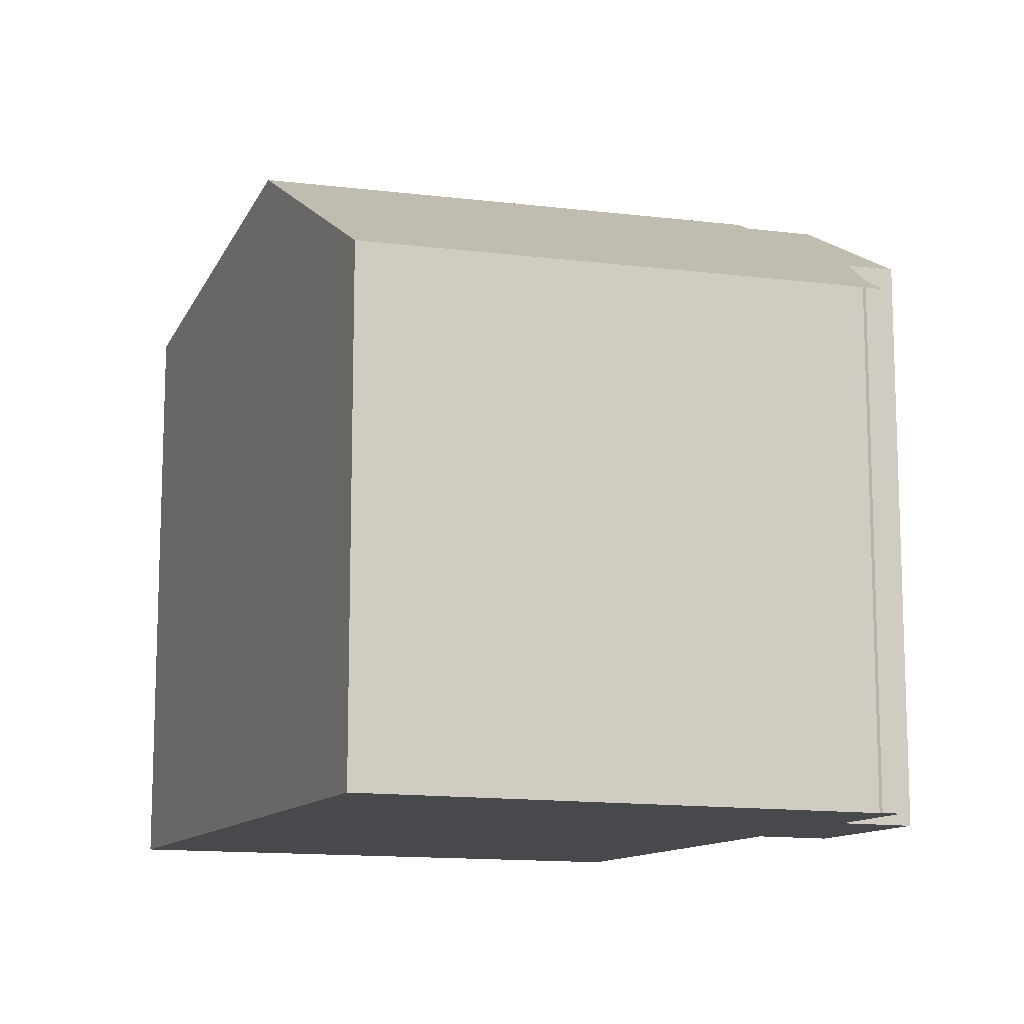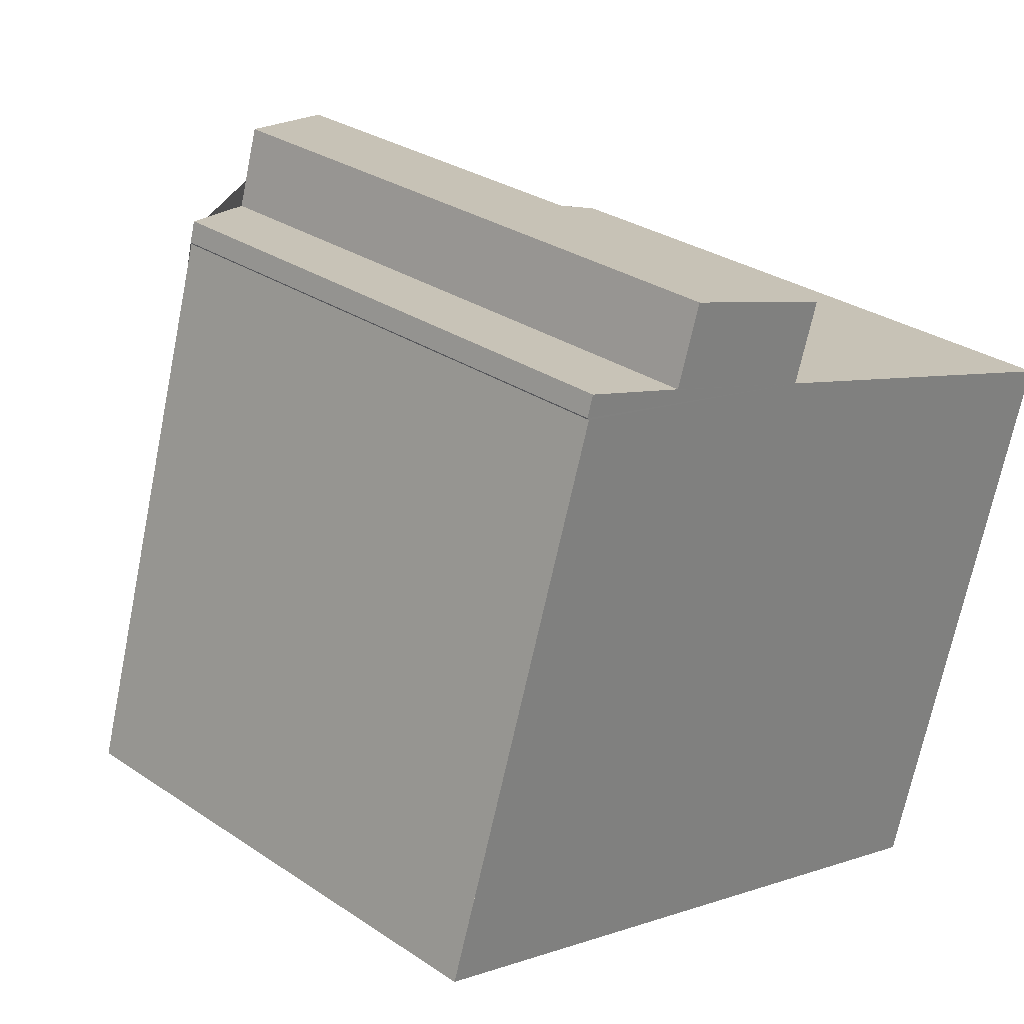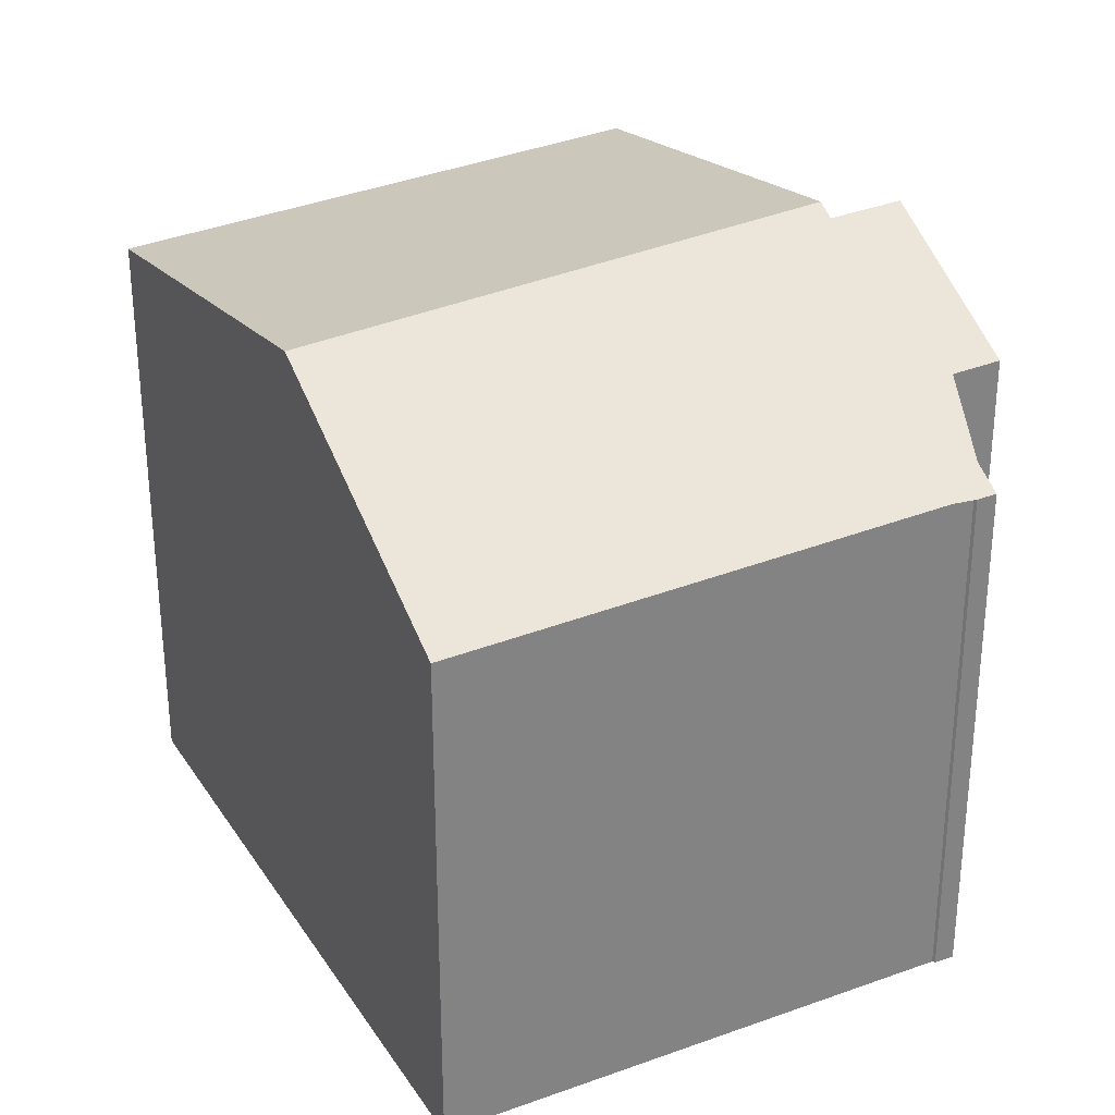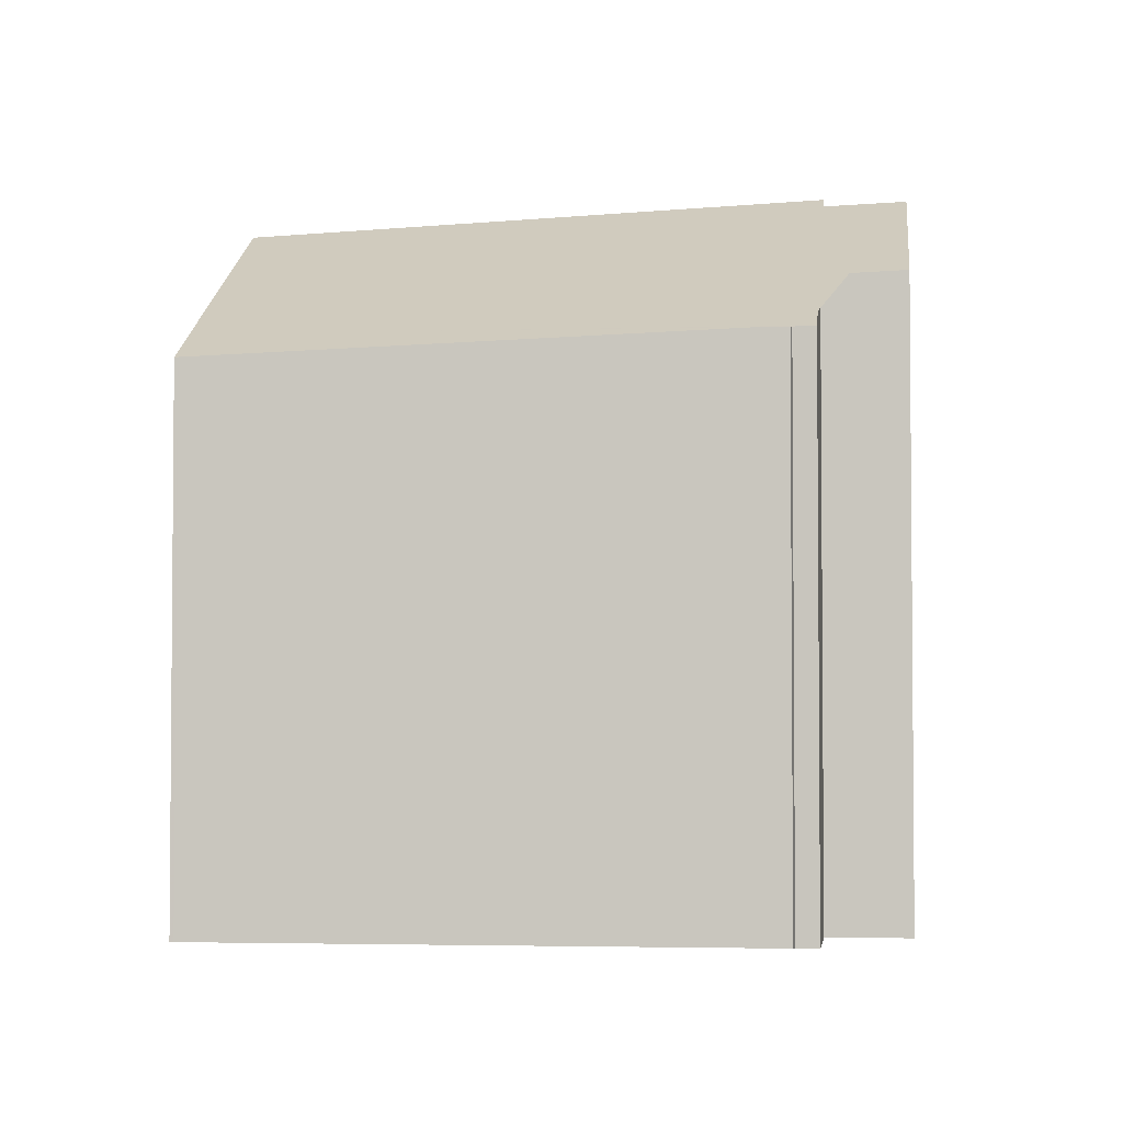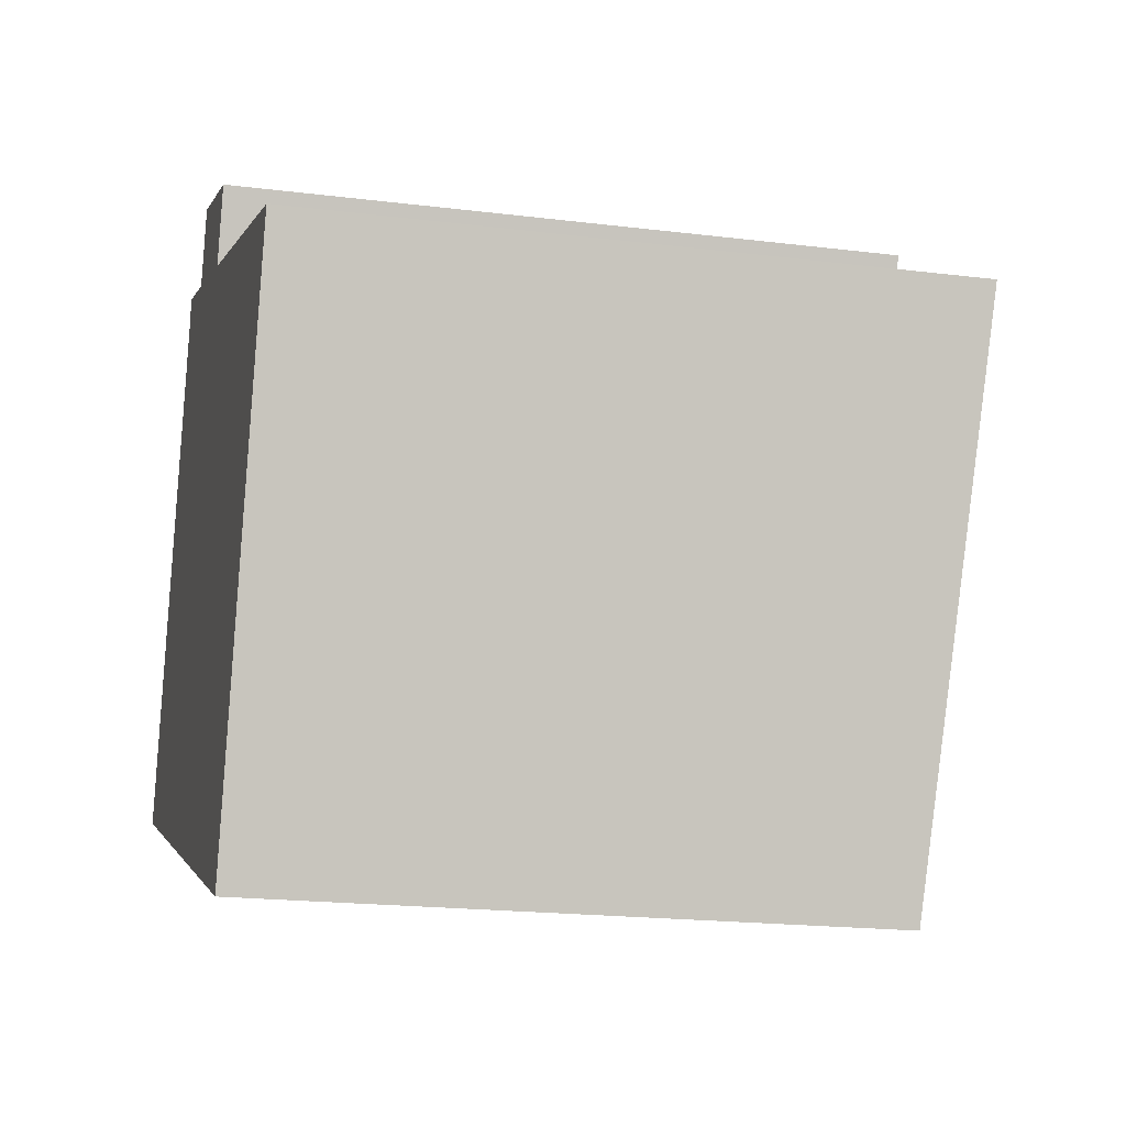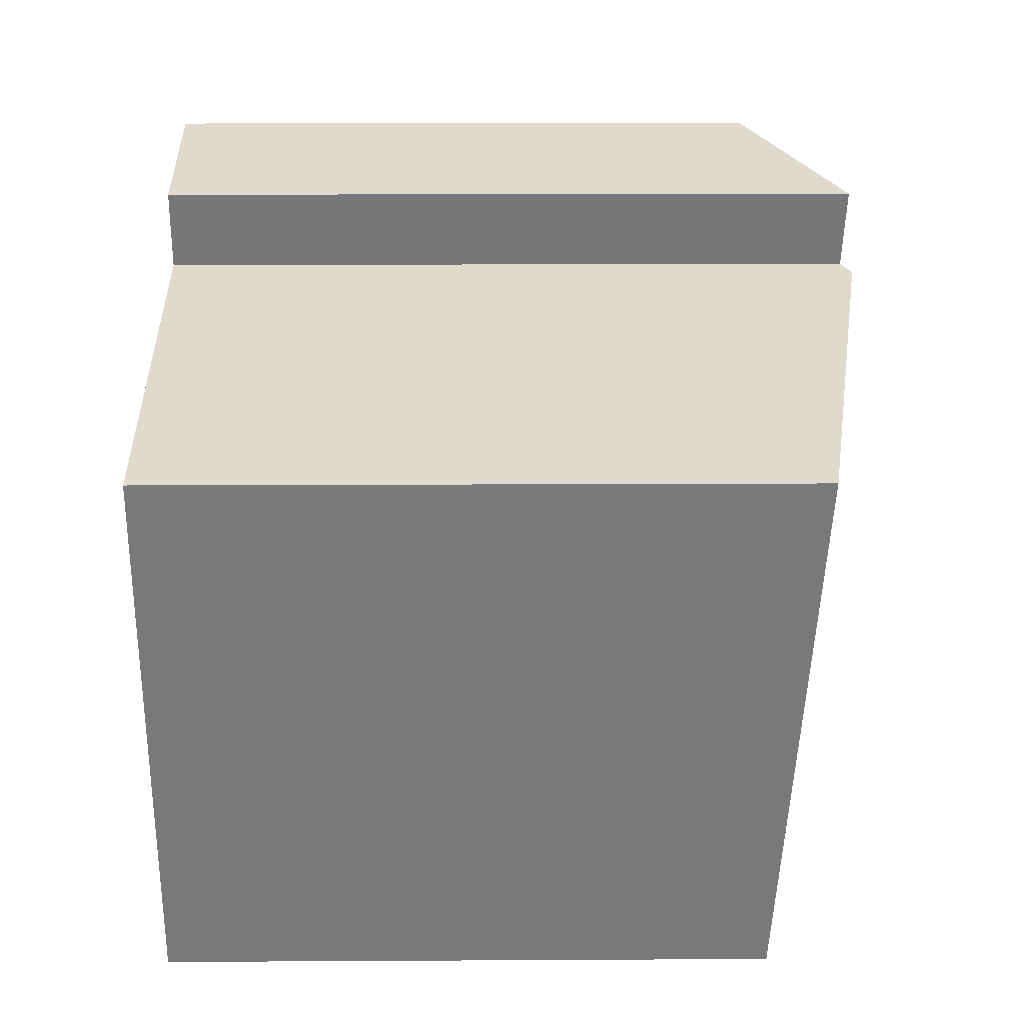
<metadata>
{"format":"obj","ext":"obj","renderer":"f3d","projection":"perspective","resolution":1024,"background":"white","views":[{"elev":-12.2,"azim":86.0,"up":"+Z"},{"elev":29.8,"azim":134.4,"up":"+Y"},{"elev":30.1,"azim":80.7,"up":"+Z"},{"elev":-3.2,"azim":114.8,"up":"+Z"},{"elev":-19.2,"azim":-103.2,"up":"+Y"},{"elev":14.4,"azim":-90.7,"up":"+Y"}]}
</metadata>
<code>
v -1954 -816.8 8.539
v -1954 -815.8 8.577
v -1952 -815.1 7.389
v -1952 -816.1 7.351
v -1950 -815.6 6.575
v -1950 -815.9 6.568
v -1950 -815.9 6.584
v -1948 -822.3 6.348
v -1959 -818.4 7.861
v -1957 -825.1 7.478
v -1954 -816.8 8.666
v -1952 -823.4 8.315
v -1954 -816.9 8.661
v -1952 -823.4 8.315
v -1954 -816.8 8.666
v -1954 -816.9 8.661
v -1952 -820.9 8.45
v -1952 -820.8 8.454
v -1955 -817.2 8.482
v -1954 -824.1 7.947
v -1950 -815.7 6.573
v -1959 -818.5 7.856
v -1955 -817.3 8.475
v -1948 -822.4 6.549
v -1951 -815.8 6.786
v -1951 -815.7 6.789
v -1958 -818.4 7.9
v -1956 -825 7.523
v -1958 -818.3 7.905
v -1954 -816.8 8.469
v -1951 -823.4 8.225
v -1954 -815.8 8.507
v -1949 -819.8 6.642
v -1949 -819.7 6.443
v -1952 -820.9 8.45
v -1957 -822.5 7.626
v -1957 -822.4 7.671
v -1954 -821.4 8.154
v -1952 -820.8 8.32
v -1949 -819.8 6.644
v -1949 -819.6 6.446
v -1952 -820.8 8.454
v -1957 -822.4 7.629
v -1957 -822.3 7.674
v -1954 -821.4 8.159
v -1952 -820.7 8.323
v -1952 -822.9 8.34
v -1949 -821.9 6.566
v -1948 -821.8 6.366
v -1952 -822.9 8.34
v -1957 -824.6 7.506
v -1956 -824.5 7.551
v -1954 -823.6 7.986
v -1952 -822.9 8.243
v -1952 -823.4 8.317
v -1948 -822.4 6.55
v -1948 -822.2 6.349
v -1952 -823.4 8.317
v -1957 -825 7.48
v -1956 -824.9 7.525
v -1954 -824.1 7.95
v -1951 -823.3 8.226
v -1954 -815.8 8.577
v -1954 -816.8 8.539
v -1954 -816.8 0
v -1954 -815.8 0
v -1954 -815.8 8.507
v -1954 -815.8 8.577
v -1954 -815.8 0
v -1954 -815.8 0
v -1952 -816.1 7.351
v -1952 -815.1 7.389
v -1952 -815.1 0
v -1952 -816.1 0
v -1951 -815.7 6.789
v -1952 -816.1 7.351
v -1952 -816.1 0
v -1951 -815.7 0
v -1950 -815.7 6.573
v -1950 -815.6 6.575
v -1950 -815.6 0
v -1950 -815.7 0
v -1950 -815.9 6.584
v -1950 -815.9 6.568
v -1950 -815.9 0
v -1950 -815.9 0
v -1949 -819.6 6.446
v -1950 -815.9 6.584
v -1950 -815.9 0
v -1949 -819.6 -8.882e-16
v -1948 -822.4 6.549
v -1948 -822.3 6.348
v -1948 -822.3 -8.882e-16
v -1948 -822.4 0
v -1958 -818.3 7.905
v -1959 -818.4 7.861
v -1959 -818.4 8.882e-16
v -1958 -818.3 -8.882e-16
v -1957 -825 7.48
v -1957 -825.1 7.478
v -1957 -825.1 0
v -1957 -825 0
v -1954 -816.8 8.539
v -1954 -816.8 8.666
v -1954 -816.8 0
v -1954 -816.8 0
v -1954 -824.1 7.947
v -1952 -823.4 8.315
v -1952 -823.4 -1.776e-15
v -1954 -824.1 0
v -1954 -816.8 8.666
v -1955 -817.2 8.482
v -1955 -817.2 0
v -1954 -816.8 0
v -1956 -825 7.523
v -1954 -824.1 7.947
v -1954 -824.1 0
v -1956 -825 0
v -1950 -815.9 6.568
v -1950 -815.7 6.573
v -1950 -815.7 0
v -1950 -815.9 0
v -1959 -818.4 7.861
v -1959 -818.5 7.856
v -1959 -818.5 8.882e-16
v -1959 -818.4 8.882e-16
v -1951 -823.4 8.225
v -1948 -822.4 6.549
v -1948 -822.4 0
v -1951 -823.4 0
v -1950 -815.6 6.575
v -1951 -815.7 6.789
v -1951 -815.7 0
v -1950 -815.6 0
v -1957 -825.1 7.478
v -1956 -825 7.523
v -1956 -825 0
v -1957 -825.1 0
v -1955 -817.2 8.482
v -1958 -818.3 7.905
v -1958 -818.3 -8.882e-16
v -1955 -817.2 0
v -1952 -823.4 8.315
v -1951 -823.4 8.225
v -1951 -823.4 0
v -1952 -823.4 -1.776e-15
v -1952 -815.1 7.389
v -1954 -815.8 8.507
v -1954 -815.8 0
v -1952 -815.1 0
v -1948 -821.8 6.366
v -1949 -819.7 6.443
v -1949 -819.7 0
v -1948 -821.8 -8.882e-16
v -1957 -822.4 7.629
v -1957 -822.5 7.626
v -1957 -822.5 0
v -1957 -822.4 -8.882e-16
v -1949 -819.7 6.443
v -1949 -819.6 6.446
v -1949 -819.6 -8.882e-16
v -1949 -819.7 0
v -1959 -818.5 7.856
v -1957 -822.4 7.629
v -1957 -822.4 -8.882e-16
v -1959 -818.5 8.882e-16
v -1948 -822.2 6.349
v -1948 -821.8 6.366
v -1948 -821.8 -8.882e-16
v -1948 -822.2 0
v -1957 -822.5 7.626
v -1957 -824.6 7.506
v -1957 -824.6 0
v -1957 -822.5 0
v -1948 -822.3 6.348
v -1948 -822.2 6.349
v -1948 -822.2 0
v -1948 -822.3 -8.882e-16
v -1957 -824.6 7.506
v -1957 -825 7.48
v -1957 -825 0
v -1957 -824.6 0
v -1959 -818.4 0
v -1954 -816.8 0
v -1954 -815.8 0
v -1952 -815.1 0
v -1952 -816.1 0
v -1950 -815.6 0
v -1950 -815.9 0
v -1950 -815.9 0
v -1948 -822.3 0
v -1957 -825.1 0
f 57 8 24 56
f 60 28 10 59
f 55 14 20 61
f 26 5 21 25
f 27 22 9 29
f 23 19 15 16
f 62 31 12 58
f 30 13 11 1 2 32
f 61 20 28 60
f 29 19 23 27
f 56 24 31 62
f 32 3 4 26 25 30
f 41 34 33 40
f 44 37 36 43
f 18 17 38 45
f 46 39 35 42
f 45 38 37 44
f 40 33 39 46
f 40 25 21 6 7 41
f 43 22 27 44
f 45 23 16 18
f 42 13 30 46
f 44 27 23 45
f 46 30 25 40
f 48 33 34 49
f 51 36 37 52
f 53 38 17 47
f 50 35 39 54
f 52 37 38 53
f 54 39 33 48
f 56 48 49 57
f 59 51 52 60
f 61 53 47 55
f 58 50 54 62
f 60 52 53 61
f 62 54 48 56
f 64 65 66 63
f 68 69 70 67
f 72 73 74 71
f 76 77 78 75
f 80 81 82 79
f 84 85 86 83
f 88 89 90 87
f 92 93 94 91
f 96 97 98 95
f 100 101 102 99
f 104 105 106 103
f 108 109 110 107
f 112 113 114 111
f 116 117 118 115
f 120 121 122 119
f 124 125 126 123
f 128 129 130 127
f 132 133 134 131
f 136 137 138 135
f 140 141 142 139
f 144 145 146 143
f 148 149 150 147
f 152 153 154 151
f 156 157 158 155
f 160 161 162 159
f 164 165 166 163
f 168 169 170 167
f 172 173 174 171
f 176 177 178 175
f 180 181 182 179
f 184 185 186 187 188 189 190 191 192 183

</code>
